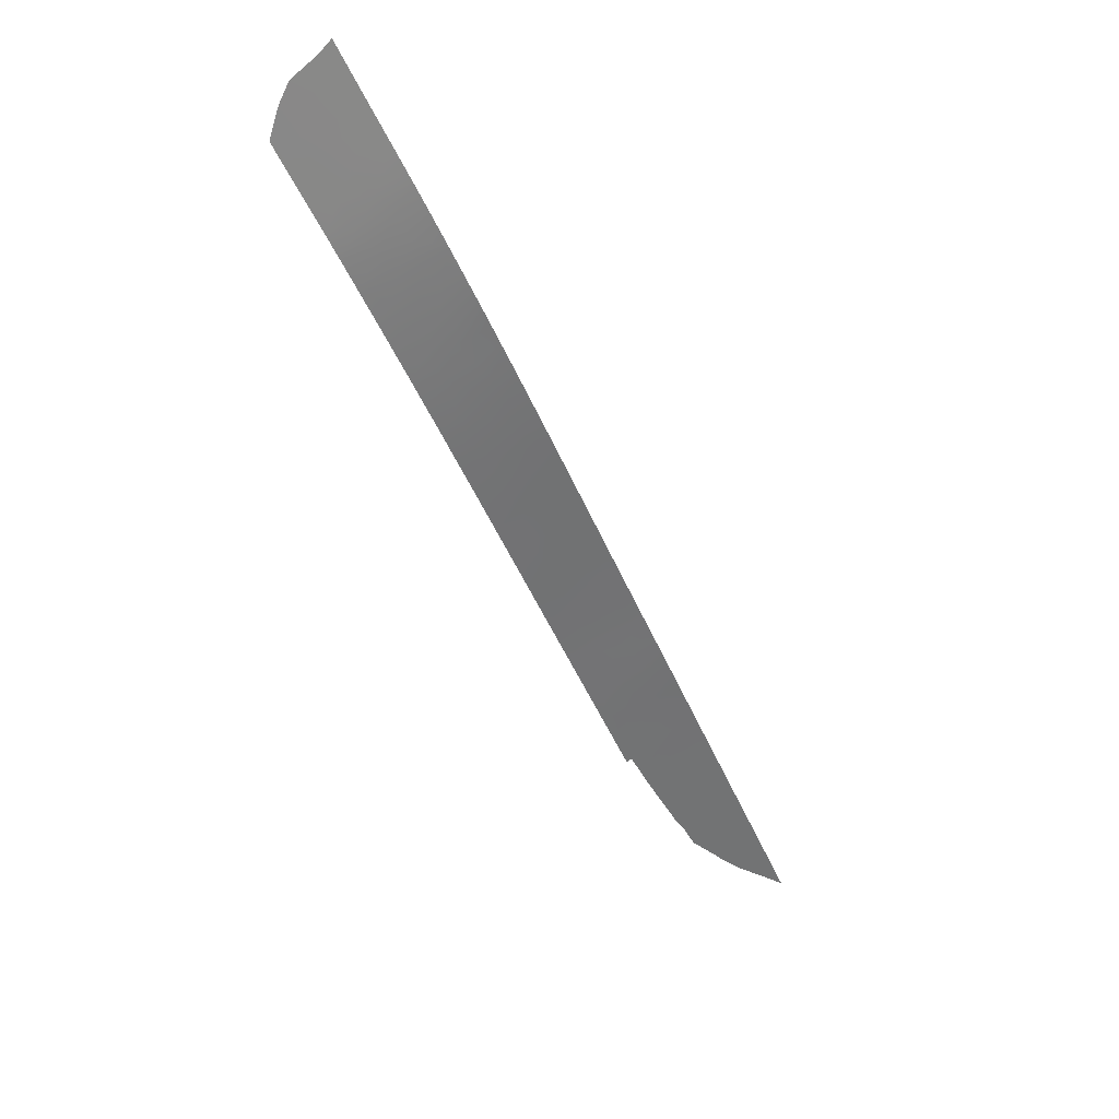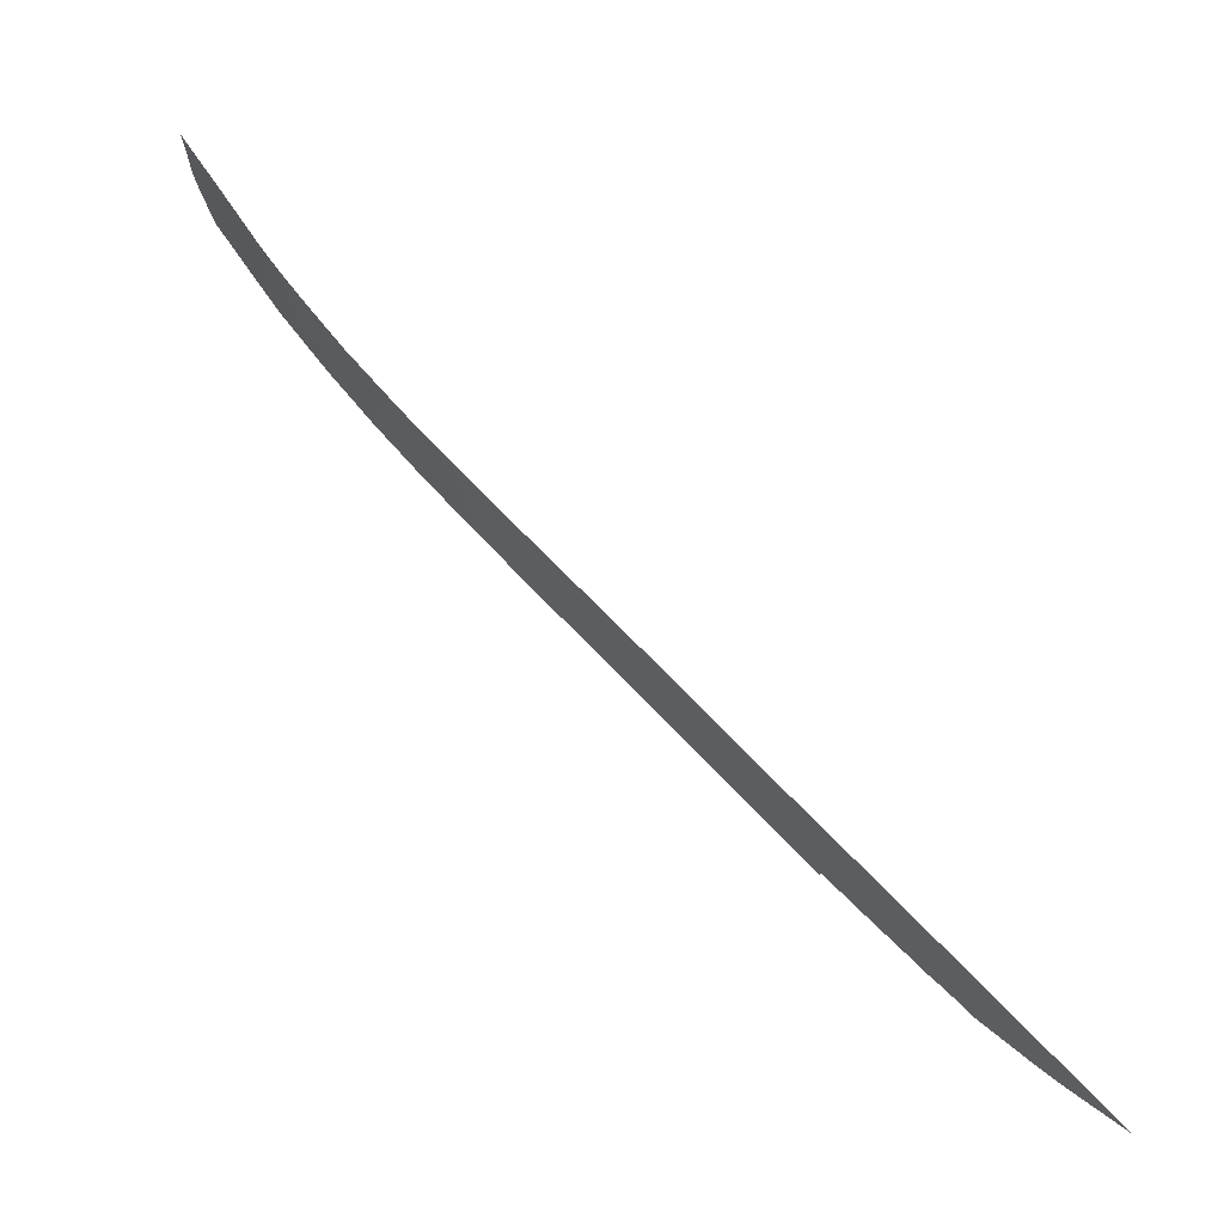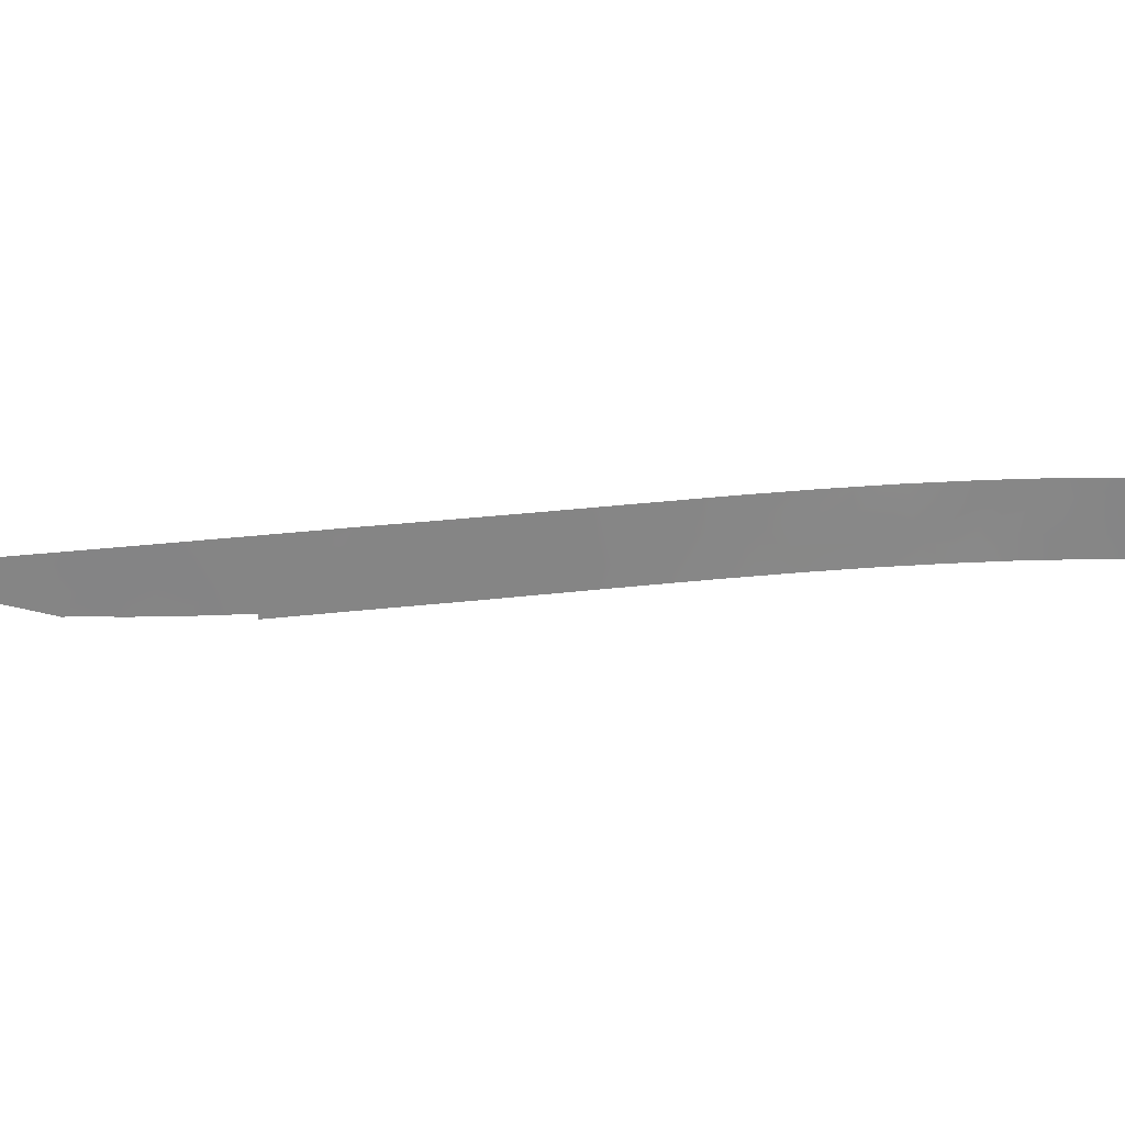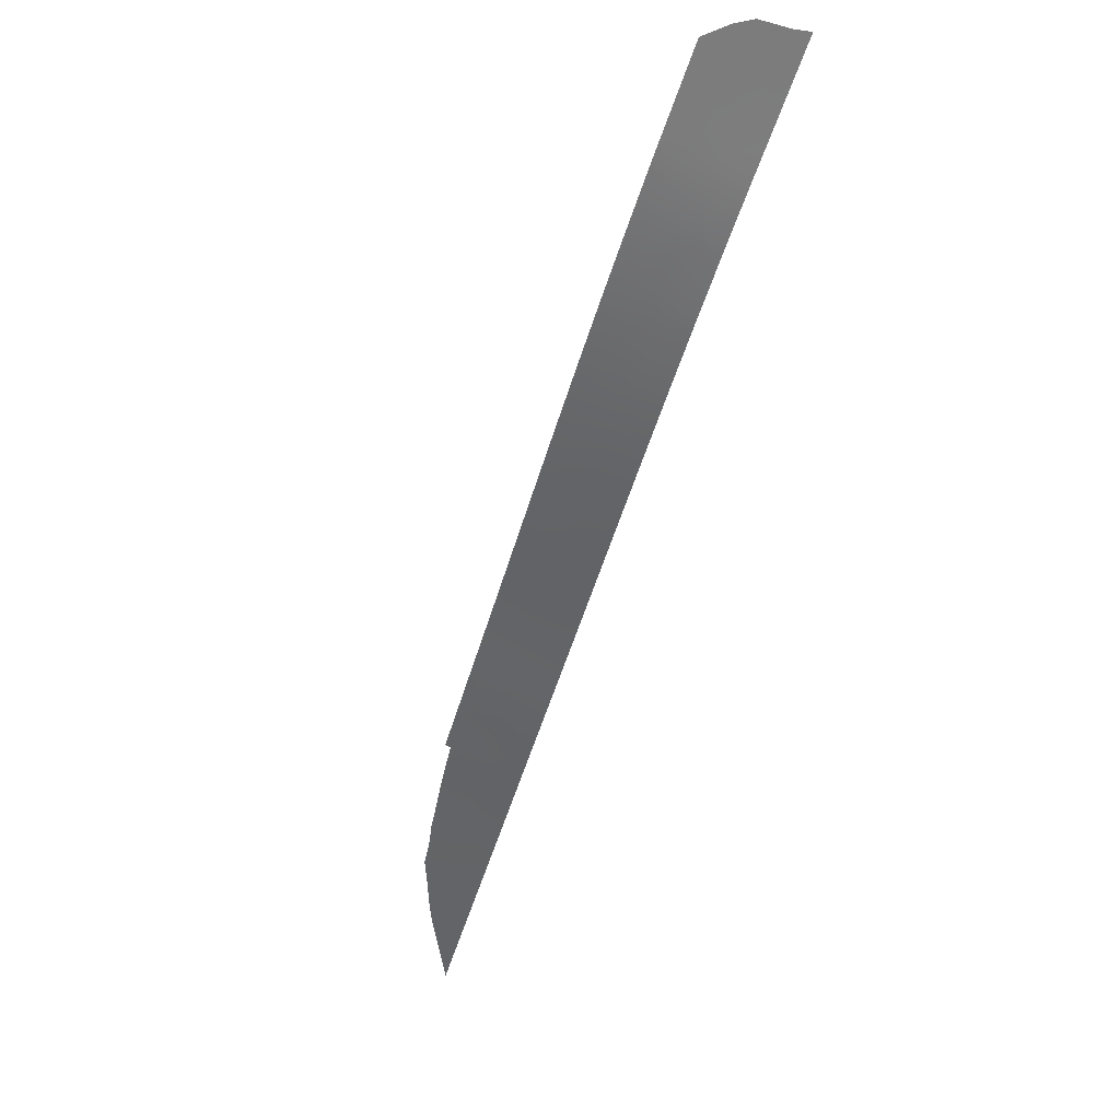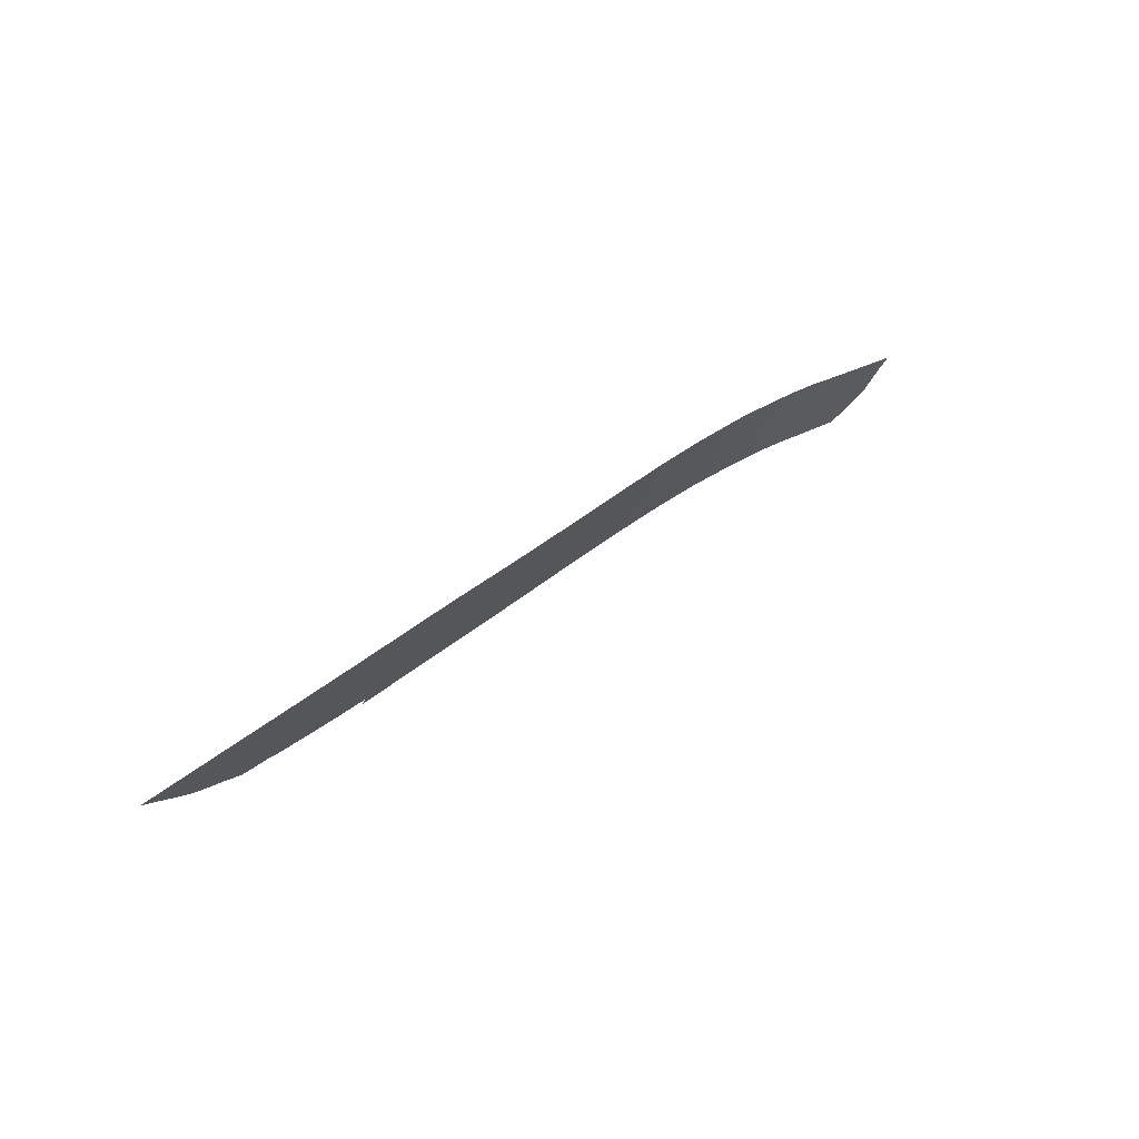
<metadata>
{"format":"obj","ext":"obj","renderer":"f3d","projection":"perspective","resolution":1024,"background":"white","views":[{"elev":78.1,"azim":-125.9,"up":"+Y"},{"elev":61.9,"azim":-77.5,"up":"+Z"},{"elev":28.4,"azim":44.0,"up":"+Z"},{"elev":74.7,"azim":-63.3,"up":"+Y"},{"elev":-48.8,"azim":-22.9,"up":"+Y"}]}
</metadata>
<code>
v -49.18 79.87 -53
v -47.98 81.53 -53
v -44.43 86.23 -50
v -45.48 84.9 -50
v -62.92 60.73 -50
v -56.77 69.29 -50
v -58.16 67.35 -50
v -53.55 73.77 -50
v -59.92 64.92 -51.53
v -58.64 66.7 -51.66
v -58.52 66.85 -50
v -46.42 83.62 -53
v -55.15 71.59 -53
v -51.47 76.67 -50
v -52.7 74.96 -53
v -41.15 89.91 -53
v -40.27 90.81 -51.41
v -41.31 89.79 -50
v -61.42 62.82 -50
v -59.96 64.85 -50
v -54.98 71.8 -50
v -55.92 70.51 -53
v -55.45 71.15 -50
v -55.99 70.39 -51.57
v -49.75 79.08 -50
v -53.84 73.39 -53
v -50.41 78.17 -53
v -52.7 74.94 -50
v -51.51 76.62 -53
v -44.18 86.49 -51.39
v -44.99 85.45 -53
v -47.73 81.91 -50
v -42.9 88.03 -50
v -42.87 88.05 -50.88
v -41.74 89.29 -53
v -43.42 87.37 -53
v -42.03 89.01 -50
v -39.48 91.62 -50
v -46.28 83.87 -50
v -39.31 91.79 -53
v -53.18 74.28 -51.07
v -50.4 78.17 -50
v -50.7 77.75 -51.23
v -48.47 80.88 -50
v -47.09 82.76 -51.5
v -61.14 63.21 -50.91
v -54.1 73.02 -52.14
v -48.4 80.96 -51.23
v -51.96 75.98 -51.43
v -56.82 69.25 -52.79
v -56.81 69.26 -53
v -62.94 60.71 -50.46
v -63.49 59.94 -50
v -58.22 67.3 -52.63
v -37.83 93.29 -50.57
v -37.71 93.41 -50
v -62.02 62 -51.25
v -61.07 63.32 -51.85
v -60.37 64.3 -52.29
v -59.31 65.78 -52.48
v -59.69 65.24 -52.37
v -37.95 93.18 -51.63
v -38.25 92.87 -52.25
v -38.77 92.34 -53
v -47.2 82.58 -53
v -46.78 83.15 -52.24
v -47.5 82.19 -52.25
v -47.75 81.86 -51.46
v -48.17 81.28 -52.18
v -45.49 84.86 -50.99
v -56.23 70.07 -52.43
v -56.37 69.89 -53
v -57.25 68.63 -50.92
v -57.65 68.08 -51.84
v -57.13 68.81 -51.9
v -58.99 66.21 -50.81
v -59.24 65.85 -50
v -59.6 65.36 -50.81
v -57.57 68.21 -52.72
v -39.03 92.08 -50.7
v -38.55 92.57 -51.28
v -38.6 92.52 -50
v -62.5 61.32 -50.54
v -62.5 61.33 -50.84
v -62.17 61.77 -50
v -52.31 75.5 -52.2
v -52.57 75.14 -51.37
v -52.91 74.65 -52.14
v -60.54 64.06 -51.22
v -60.69 63.83 -50
v -57.83 67.82 -50.88
v -58.41 67.01 -50.84
v -58.12 67.42 -51.62
v -56.35 69.89 -50.85
v -56.58 69.58 -51.79
v -56.11 70.22 -50
v -55.75 70.73 -50.72
v -55.37 71.26 -51.28
v -55.25 71.43 -50.55
v -59.26 65.83 -51.73
v -58.84 66.44 -52.54
v -54.18 72.91 -50.63
v -54.26 72.79 -50
v -52.79 74.82 -50.64
v -53.13 74.36 -50
v -54.99 71.79 -51.84
v -55.61 70.93 -52.21
v -45.71 84.54 -53
v -45.36 85.01 -52.08
v -46.08 84.08 -52.16
v -47.96 81.58 -50.7
v -44.6 85.95 -52.18
v -44.21 86.41 -53
v -43.87 86.85 -52.23
v -41.67 89.39 -50.96
v -41.36 89.7 -52.03
v -42.76 88.18 -51.71
v -42.58 88.33 -53
v -43.57 87.22 -50.72
v -43.44 87.36 -51.53
v -42.12 88.88 -51.96
v -46.43 83.62 -51.46
v -47.38 82.38 -50.75
v -46.71 83.28 -50.74
v -47.01 82.89 -50
v -46.08 84.11 -50.74
v -40.65 90.42 -52.17
v -41.01 90.06 -51.18
v -40.23 90.85 -53
v -39.83 91.26 -52.21
v -39.04 92.06 -52.24
v -39.46 91.64 -51.4
v -40.39 90.7 -50
v -40.64 90.46 -50.69
v -39.89 91.2 -50.7
v -57.47 68.32 -50
v -54.42 72.58 -51.44
v -54.63 72.29 -52.28
v -54.49 72.49 -53
v -52.3 75.51 -50.7
v -51.69 76.36 -50.69
v -52.08 75.81 -50
v -53.81 73.42 -51.2
v -53.51 73.84 -52.1
v -53.27 74.17 -53
v -51.71 76.34 -52.2
v -52.1 75.79 -53
v -49.49 79.45 -51.09
v -50.11 78.58 -51.09
v -49.39 79.58 -52.15
v -49.94 78.81 -52.12
v -49.79 79.02 -53
v -48.58 80.7 -53
v -51.04 77.27 -50
v -51.09 77.2 -50.57
v -48.91 80.26 -50.8
v -49.11 79.98 -50
v -50.52 78.01 -52.13
v -51.1 77.19 -52.17
v -50.96 77.4 -53
v -43.67 87.13 -50
v -44.27 86.41 -50.64
v -61.6 62.58 -51.54
v -48.98 80.16 -51.73
v -51.34 76.85 -51.39
v -44.96 85.57 -50
v -56.82 69.24 -51.03
v -54.77 72.1 -50.76
v -60.14 64.6 -50.7
v -44.86 85.65 -51.26
v -61.68 62.46 -50.73
v -43.22 87.62 -52.34
v -45.92 84.3 -51.49
v -42.4 88.6 -50.78
v -44.97 85.53 -50.58
v -48.67 80.58 -52.17
f 65 66 67
f 67 68 69
f 22 71 72
f 5 53 52
f 100 10 76
f 77 78 76
f 38 80 82
f 83 52 84
f 57 85 83
f 86 87 88
f 89 90 46
f 91 92 93
f 24 95 71
f 96 94 97
f 98 99 97
f 100 60 101
f 102 8 103
f 41 104 105
f 106 98 107
f 21 23 99
f 108 109 110
f 112 113 114
f 37 174 115
f 110 122 66
f 123 124 125
f 127 129 130
f 131 132 130
f 81 63 62
f 133 134 135
f 73 136 91
f 137 143 102
f 47 138 139
f 106 138 137
f 87 140 104
f 140 141 142
f 88 144 145
f 146 86 147
f 148 25 149
f 107 24 71
f 150 151 152
f 154 14 155
f 156 157 148
f 158 159 160
f 68 123 111
f 119 161 162
f 47 144 143
f 155 141 165
f 46 19 171
f 164 48 156
f 126 124 122
f 149 158 151
f 25 42 149
f 3 166 175
f 120 114 172
f 165 146 159
f 2 65 67
f 65 12 66
f 67 66 45
f 2 67 69
f 67 45 68
f 69 68 48
f 71 50 72
f 51 72 50
f 6 73 167
f 76 92 11
f 11 77 76
f 77 20 78
f 100 76 78
f 74 54 79
f 82 80 55
f 80 81 55
f 56 82 55
f 52 83 5
f 84 57 83
f 83 85 5
f 15 86 88
f 86 49 87
f 88 87 41
f 89 169 90
f 46 90 19
f 78 20 169
f 89 59 9
f 59 89 58
f 74 91 93
f 91 7 92
f 93 92 10
f 54 93 10
f 54 74 93
f 24 94 95
f 94 6 167
f 95 50 71
f 23 96 97
f 96 6 94
f 97 94 24
f 24 98 97
f 97 99 23
f 100 9 61
f 60 100 61
f 10 101 54
f 101 10 100
f 11 92 7
f 8 41 105
f 105 104 28
f 13 106 107
f 106 168 98
f 107 98 24
f 21 99 168
f 12 108 110
f 108 31 109
f 110 109 173
f 44 111 32
f 111 44 48
f 30 112 114
f 112 31 113
f 114 113 36
f 37 115 18
f 16 116 35
f 35 121 118
f 118 121 117
f 33 119 34
f 119 30 120
f 37 33 174
f 12 110 66
f 66 122 45
f 32 123 125
f 123 45 124
f 125 124 39
f 39 126 4
f 70 4 126
f 115 121 116
f 128 116 127
f 128 127 17
f 17 127 130
f 127 16 129
f 130 129 40
f 40 131 130
f 131 81 132
f 130 132 17
f 55 81 62
f 38 133 135
f 133 18 134
f 135 134 17
f 128 17 134
f 131 64 63
f 64 131 40
f 81 131 63
f 74 75 73
f 73 6 136
f 91 136 7
f 168 137 102
f 137 47 143
f 102 143 8
f 26 47 139
f 139 138 13
f 106 13 138
f 137 138 47
f 41 87 104
f 87 49 140
f 104 140 28
f 28 140 142
f 140 49 141
f 142 141 14
f 9 59 61
f 8 143 41
f 15 88 145
f 88 41 144
f 145 144 26
f 29 146 147
f 146 49 86
f 147 86 15
f 13 107 22
f 71 22 107
f 1 150 152
f 150 148 151
f 152 151 27
f 2 69 153
f 69 48 176
f 153 176 1
f 42 155 43
f 155 42 154
f 156 44 157
f 148 157 25
f 27 158 160
f 158 43 159
f 160 159 29
f 48 68 111
f 68 45 123
f 111 123 32
f 30 119 162
f 119 33 161
f 162 161 3
f 46 171 163
f 163 58 46
f 47 26 144
f 143 144 41
f 150 1 164
f 81 80 132
f 132 135 17
f 43 155 165
f 155 14 141
f 165 141 49
f 163 171 57
f 148 150 164
f 156 48 44
f 110 173 122
f 126 39 124
f 122 124 45
f 148 149 151
f 149 43 158
f 151 158 27
f 43 149 42
f 166 4 175
f 162 3 175
f 34 120 117
f 120 30 114
f 43 165 159
f 165 49 146
f 159 146 29
f 112 109 31
f 95 167 75
f 167 73 75
f 50 75 79
f 75 50 95
f 94 167 95
f 103 21 168
f 10 92 76
f 174 121 115
f 100 78 9
f 89 46 58
f 99 98 168
f 115 116 128
f 168 106 137
f 135 80 38
f 9 169 89
f 170 109 112
f 175 170 162
f 169 20 90
f 78 169 9
f 116 121 35
f 116 16 127
f 74 73 91
f 30 170 112
f 103 168 102
f 132 80 135
f 128 134 18
f 57 171 85
f 171 19 85
f 34 119 120
f 115 128 18
f 75 74 79
f 30 162 170
f 170 70 109
f 121 174 117
f 118 117 172
f 172 114 36
f 118 172 36
f 172 117 120
f 70 170 175
f 173 109 70
f 126 173 70
f 148 164 156
f 173 126 122
f 117 174 34
f 70 175 4
f 69 176 153
f 174 33 34
f 176 48 164
f 176 164 1

</code>
